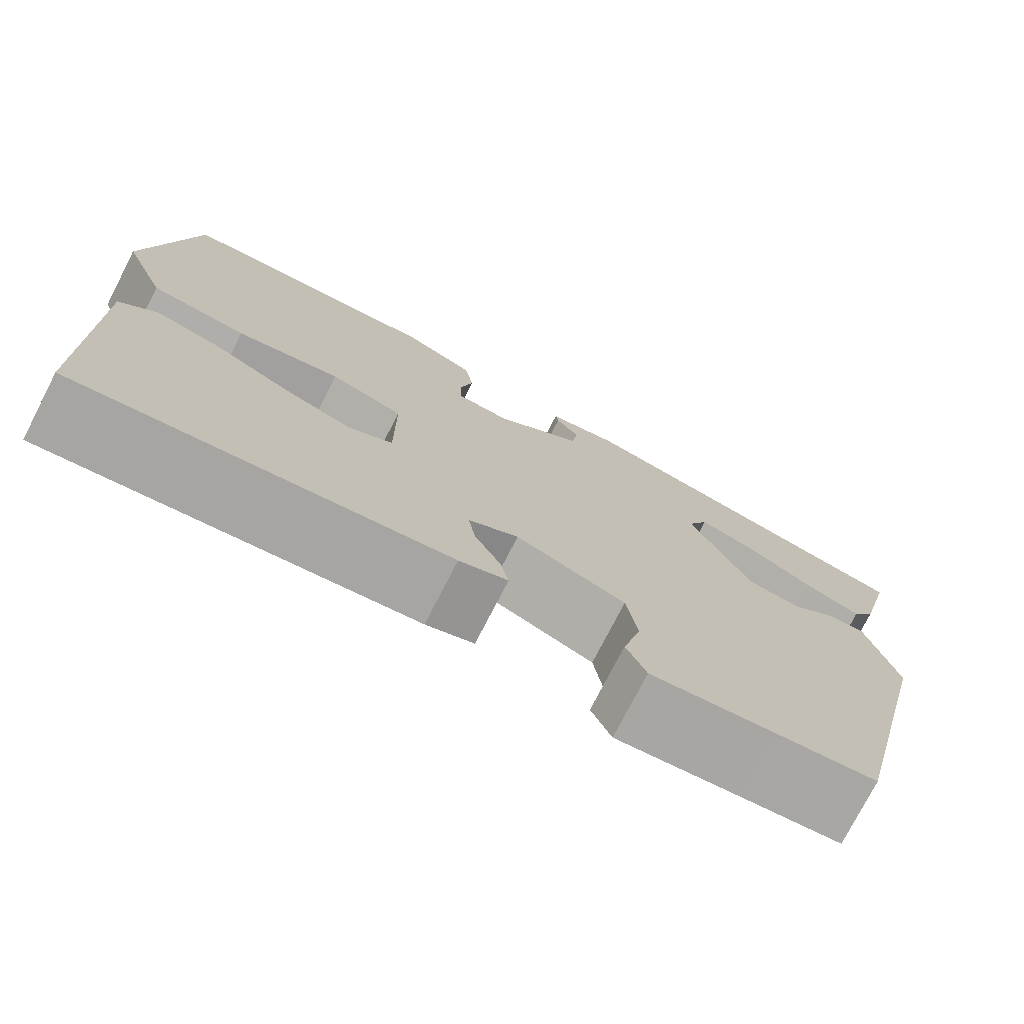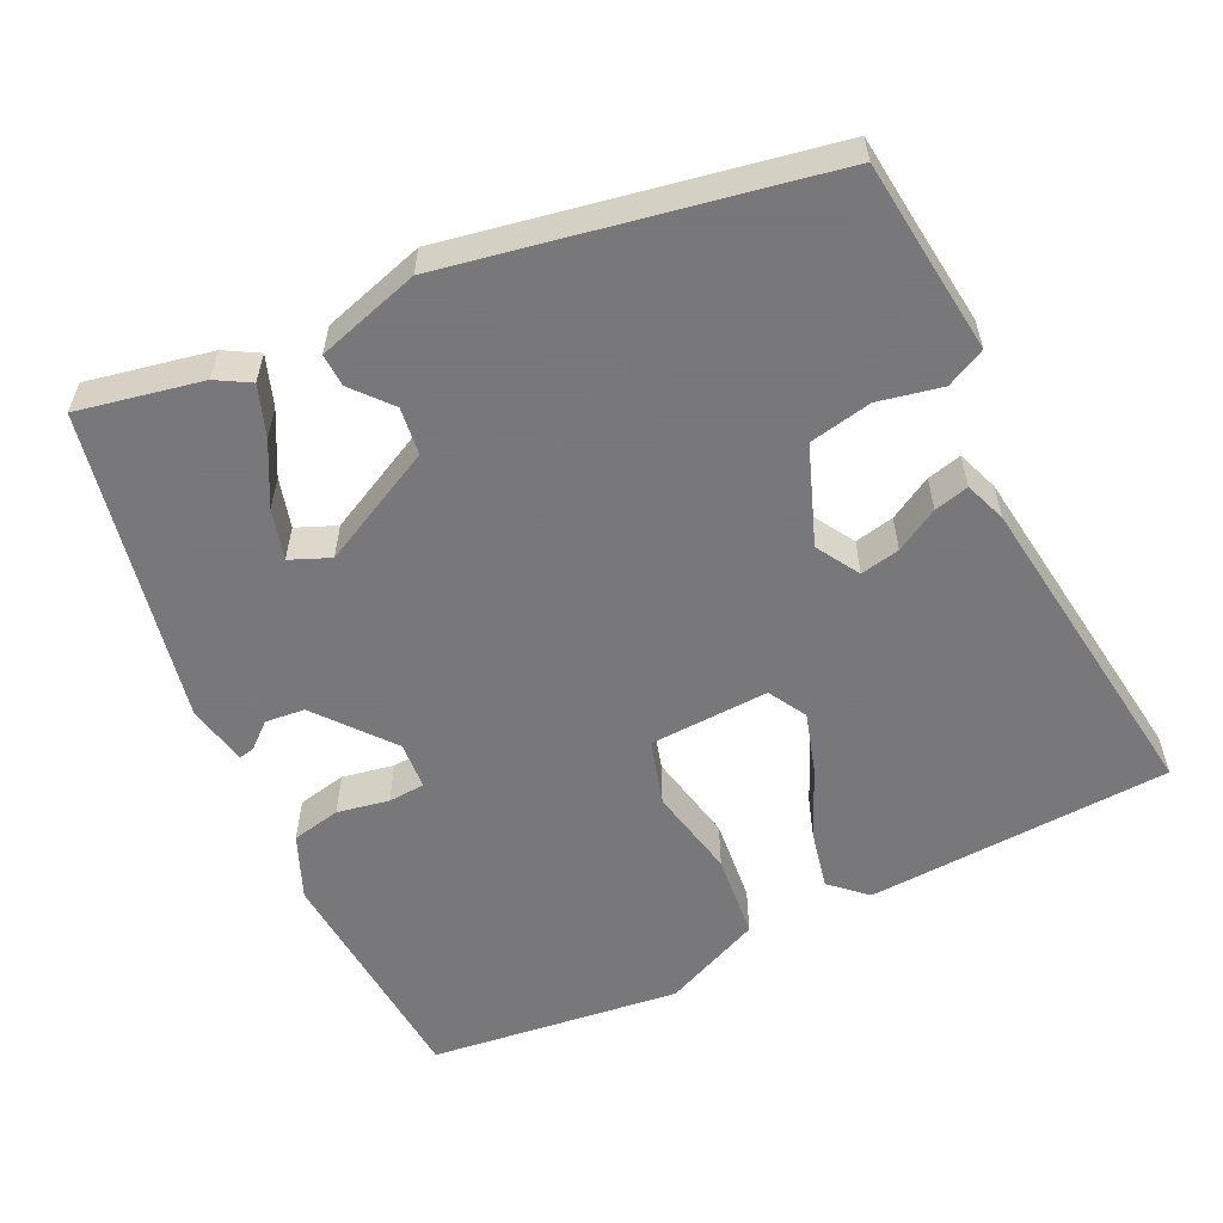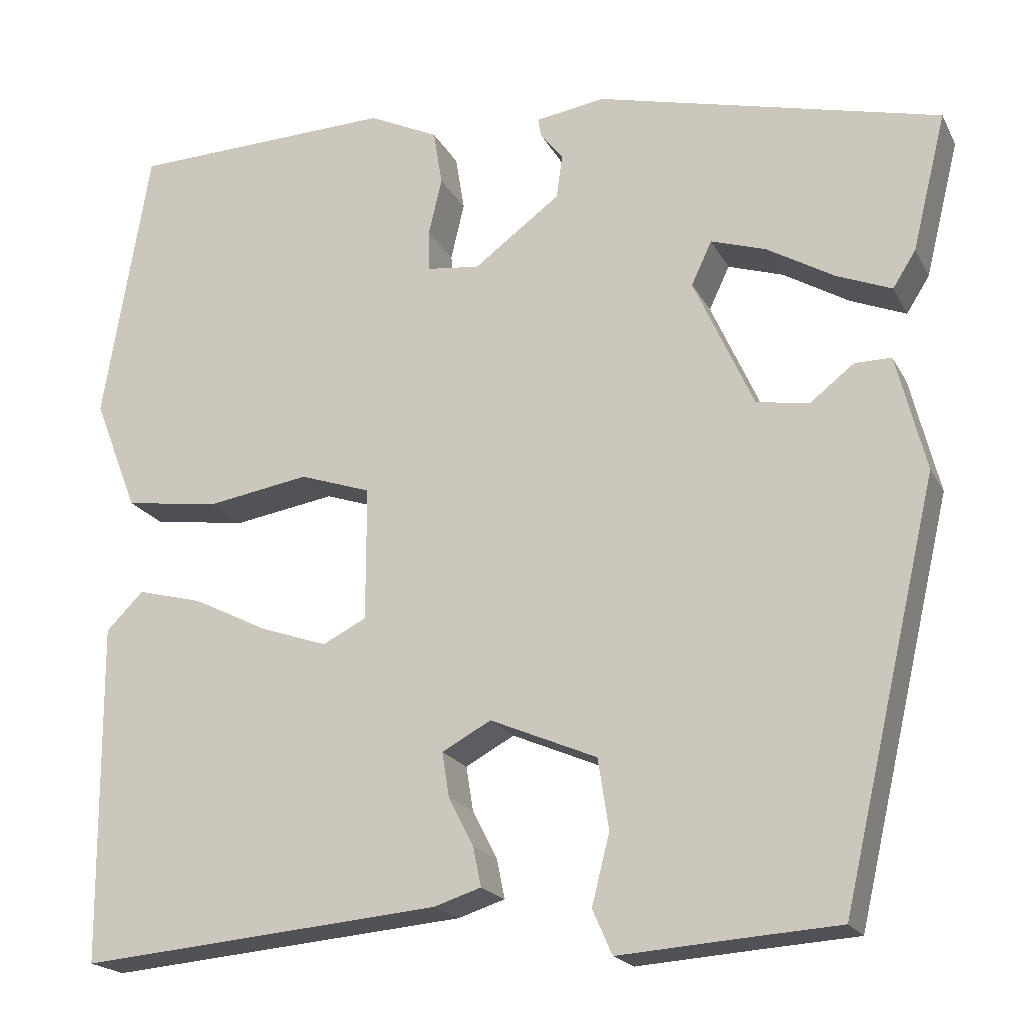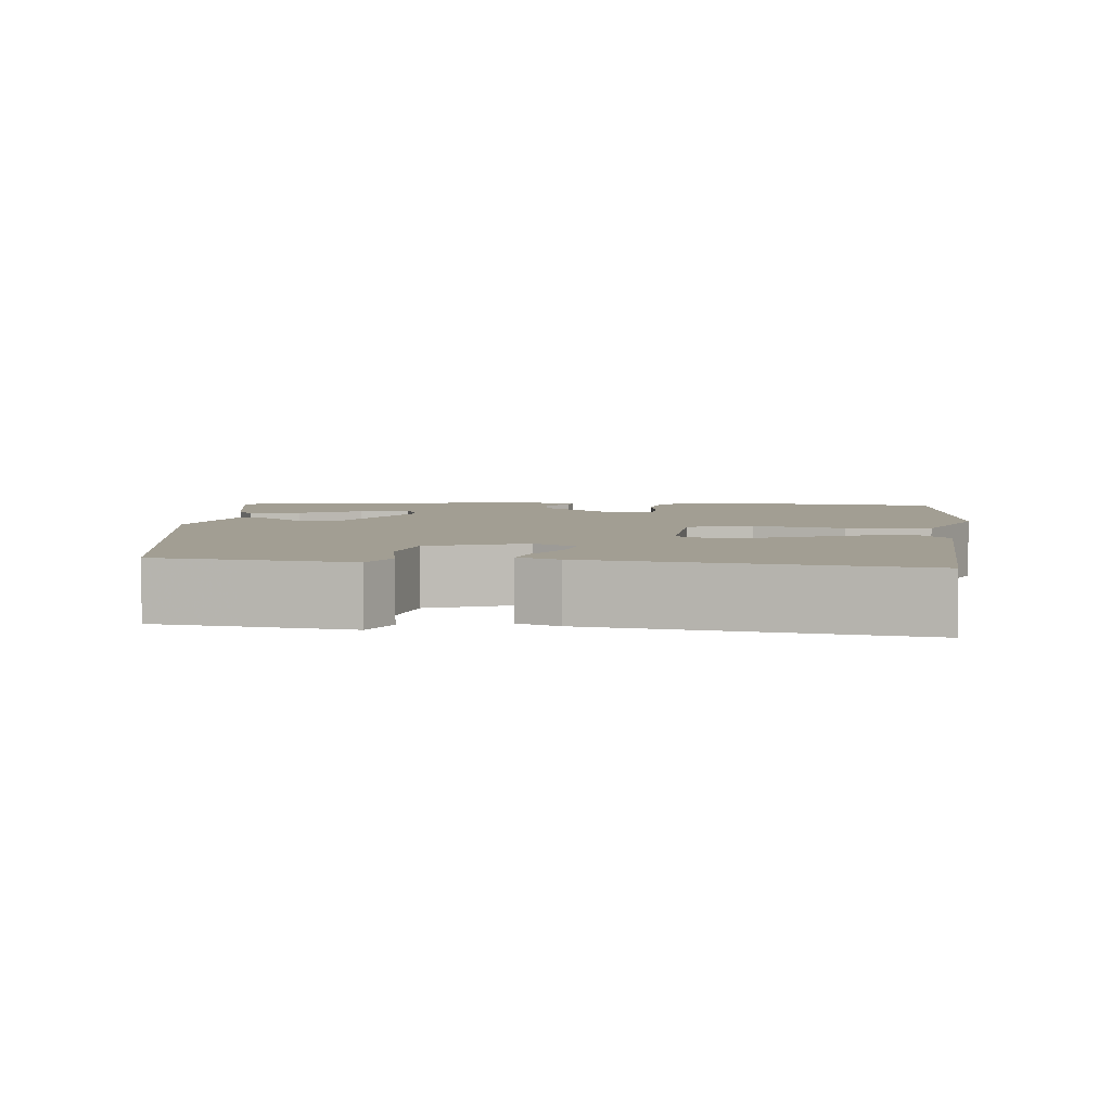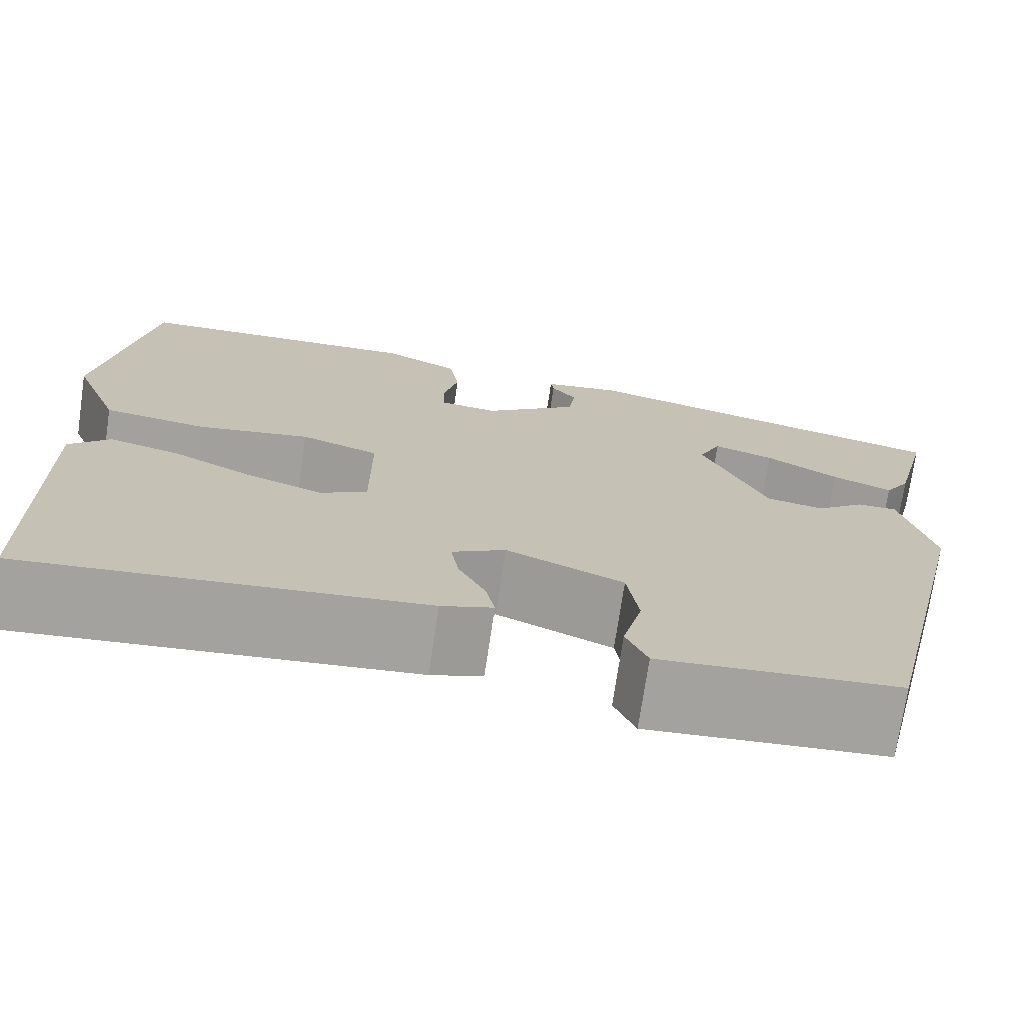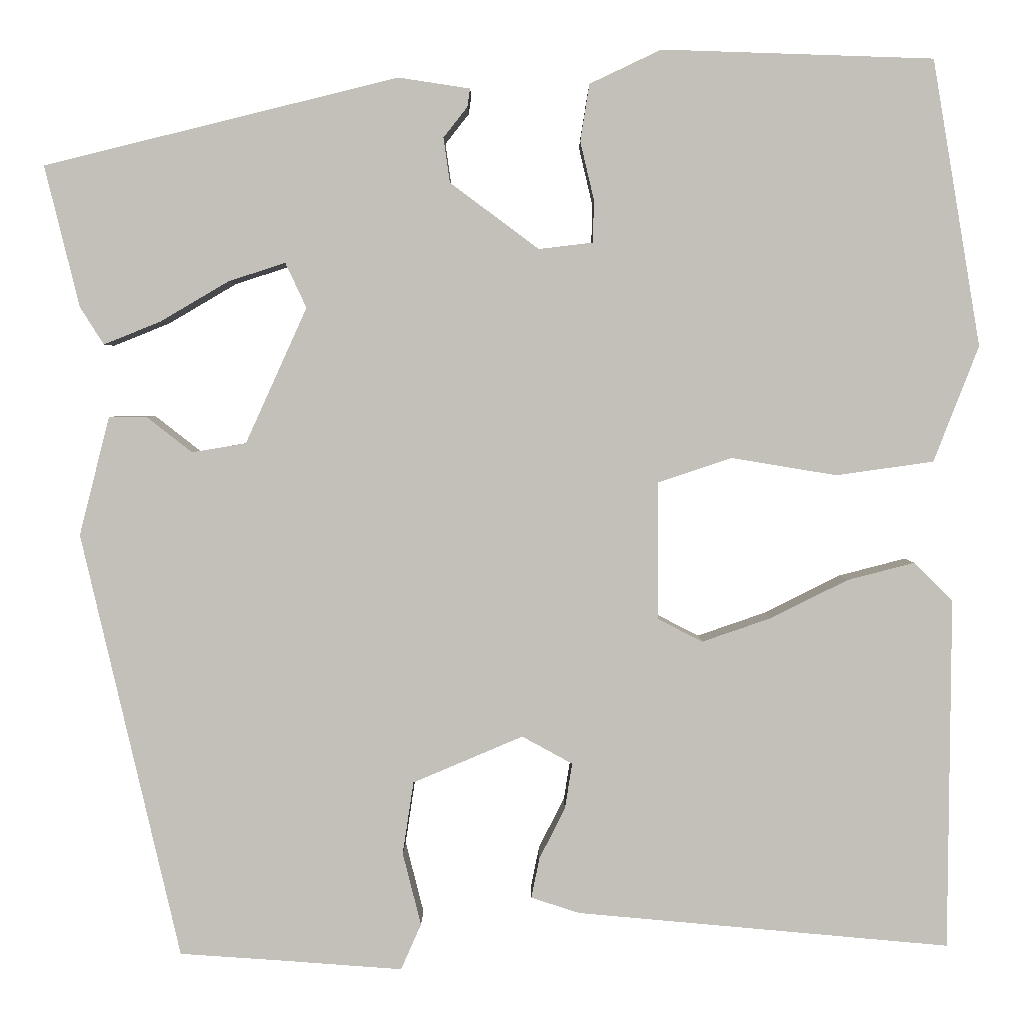
<metadata>
{"format":"obj","ext":"obj","renderer":"f3d","projection":"perspective","resolution":1024,"background":"white","views":[{"elev":-75.8,"azim":-27.2,"up":"+Z"},{"elev":-57.6,"azim":118.1,"up":"+Y"},{"elev":-19.5,"azim":20.6,"up":"+Z"},{"elev":5.0,"azim":-171.3,"up":"+Y"},{"elev":-72.7,"azim":-8.4,"up":"+Z"},{"elev":2.7,"azim":-179.7,"up":"+Z"}]}
</metadata>
<code>
v 0.51 0.07 0.356
v 0.472 0.07 0.202
v 0.446 0.07 0.161
v 0.384 0.07 0.186
v 0.309 0.07 0.23
v 0.247 0.07 0.25
v 0.224 0.07 0.201
v 0.291 0.07 0.053
v 0.35 0.07 0.043
v 0.4 0.07 0.082
v 0.441 0.07 0.082
v 0.474 0.07 -0.048
v 0.366 0.07 -0.512
v 0.26 0.07 -0.519
v 0.122 0.07 -0.529
v 0.1 0.07 -0.479
v 0.12 0.07 -0.4
v 0.108 0.07 -0.321
v -0.012 0.07 -0.27
v -0.067 0.07 -0.3
v -0.059 0.07 -0.35
v -0.031 0.07 -0.405
v -0.022 0.07 -0.449
v -0.075 0.07 -0.466
v -0.481 0.07 -0.502
v -0.484 0.07 -0.12
v -0.442 0.07 -0.078
v -0.369 0.07 -0.097
v -0.285 0.07 -0.139
v -0.21 0.07 -0.165
v -0.161 0.07 -0.14
v -0.161 0.07 0.01
v -0.241 0.07 0.037
v -0.356 0.07 0.018
v -0.462 0.07 0.033
v -0.511 0.07 0.159
v -0.459 0.07 0.471
v -0.163 0.07 0.481
v -0.085 0.07 0.444
v -0.075 0.07 0.382
v -0.09 0.07 0.318
v -0.089 0.07 0.272
v -0.03 0.07 0.265
v 0.067 0.07 0.337
v 0.074 0.07 0.386
v 0.048 0.07 0.419
v 0.045 0.07 0.439
v 0.123 0.07 0.451
v 0.51 0 0.356
v 0.472 0 0.202
v 0.446 0 0.161
v 0.384 0 0.186
v 0.309 0 0.23
v 0.247 0 0.25
v 0.224 0 0.201
v 0.291 0 0.053
v 0.35 0 0.043
v 0.4 0 0.082
v 0.441 0 0.082
v 0.474 0 -0.048
v 0.366 0 -0.512
v 0.26 0 -0.519
v 0.122 0 -0.529
v 0.1 0 -0.479
v 0.12 0 -0.4
v 0.108 0 -0.321
v -0.012 0 -0.27
v -0.067 0 -0.3
v -0.059 0 -0.35
v -0.031 0 -0.405
v -0.022 0 -0.449
v -0.075 0 -0.466
v -0.481 0 -0.502
v -0.484 0 -0.12
v -0.442 0 -0.078
v -0.369 0 -0.097
v -0.285 0 -0.139
v -0.21 0 -0.165
v -0.161 0 -0.14
v -0.161 0 0.01
v -0.241 0 0.037
v -0.356 0 0.018
v -0.462 0 0.033
v -0.511 0 0.159
v -0.459 0 0.471
v -0.163 0 0.481
v -0.085 0 0.444
v -0.075 0 0.382
v -0.09 0 0.318
v -0.089 0 0.272
v -0.03 0 0.265
v 0.067 0 0.337
v 0.074 0 0.386
v 0.048 0 0.419
v 0.045 0 0.439
v 0.123 0 0.451
f 3 4 5
f 2 3 5
f 1 2 5
f 48 1 5
f 47 48 5
f 46 47 5
f 45 46 5
f 44 45 5 6
f 43 44 6 7
f 42 43 7 8
f 39 40 41
f 38 39 41
f 37 38 41
f 36 37 41
f 35 36 41
f 34 35 41
f 33 34 41
f 32 33 41 42
f 31 32 42 8
f 27 28 29
f 26 27 29
f 25 26 29
f 24 25 29
f 23 24 29
f 22 23 29
f 21 22 29
f 20 21 29 30
f 31 8 9
f 30 31 9
f 20 30 9
f 19 20 9
f 14 15 16 17
f 14 17 18
f 13 14 18
f 12 13 18
f 12 18 19
f 11 12 19
f 10 11 19
f 9 10 19
f 53 52 51
f 53 51 50
f 53 50 49
f 53 49 96
f 53 96 95
f 53 95 94
f 53 94 93
f 54 53 93 92
f 55 54 92 91
f 56 55 91 90
f 89 88 87
f 89 87 86
f 89 86 85
f 89 85 84
f 89 84 83
f 89 83 82
f 89 82 81
f 90 89 81 80
f 56 90 80 79
f 77 76 75
f 77 75 74
f 77 74 73
f 77 73 72
f 77 72 71
f 77 71 70
f 77 70 69
f 78 77 69 68
f 57 56 79
f 57 79 78
f 57 78 68
f 57 68 67
f 65 64 63 62
f 66 65 62
f 66 62 61
f 66 61 60
f 67 66 60
f 67 60 59
f 67 59 58
f 67 58 57
f 1 49 50 2
f 2 50 51 3
f 3 51 52 4
f 4 52 53 5
f 5 53 54 6
f 6 54 55 7
f 7 55 56 8
f 8 56 57 9
f 9 57 58 10
f 10 58 59 11
f 11 59 60 12
f 12 60 61 13
f 13 61 62 14
f 14 62 63 15
f 15 63 64 16
f 16 64 65 17
f 17 65 66 18
f 18 66 67 19
f 19 67 68 20
f 20 68 69 21
f 21 69 70 22
f 22 70 71 23
f 23 71 72 24
f 24 72 73 25
f 25 73 74 26
f 26 74 75 27
f 27 75 76 28
f 28 76 77 29
f 29 77 78 30
f 30 78 79 31
f 31 79 80 32
f 32 80 81 33
f 33 81 82 34
f 34 82 83 35
f 35 83 84 36
f 36 84 85 37
f 37 85 86 38
f 38 86 87 39
f 39 87 88 40
f 40 88 89 41
f 41 89 90 42
f 42 90 91 43
f 43 91 92 44
f 44 92 93 45
f 45 93 94 46
f 46 94 95 47
f 47 95 96 48
f 48 96 49 1

</code>
